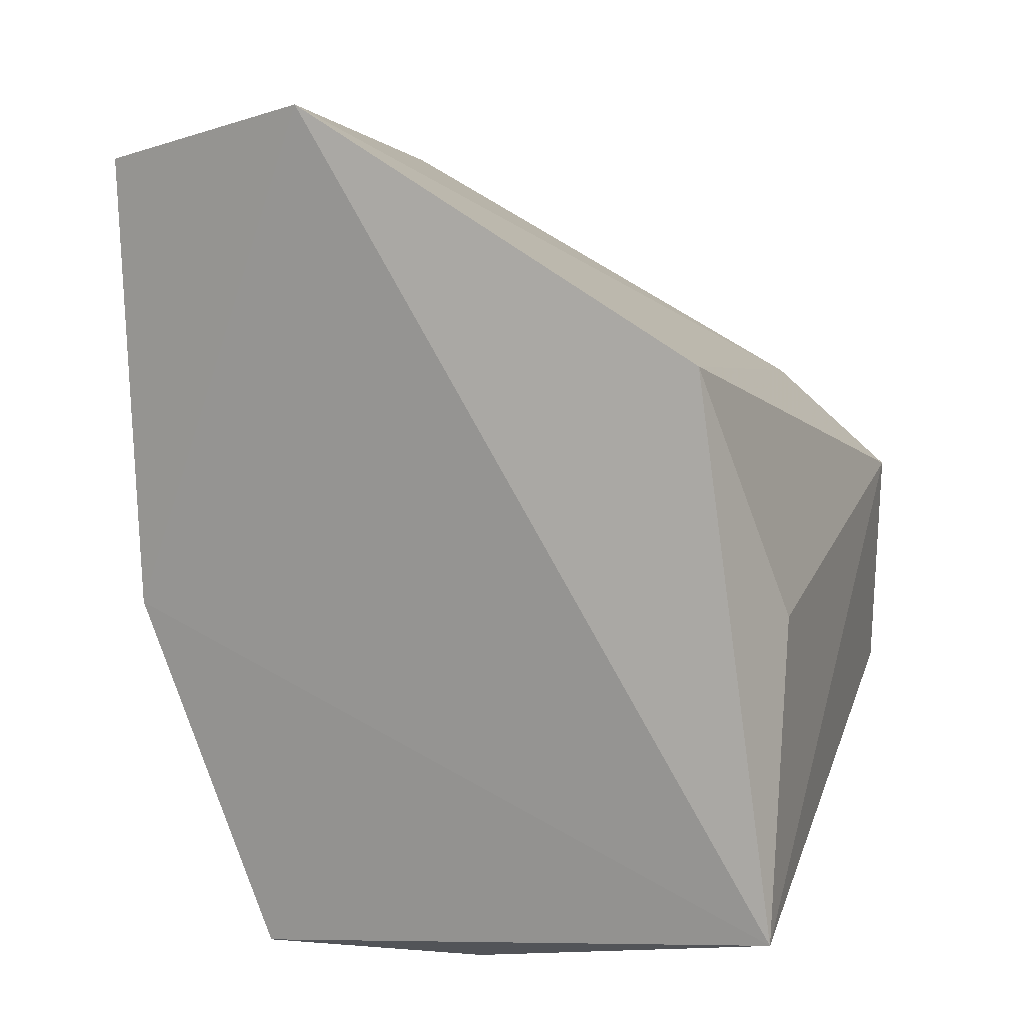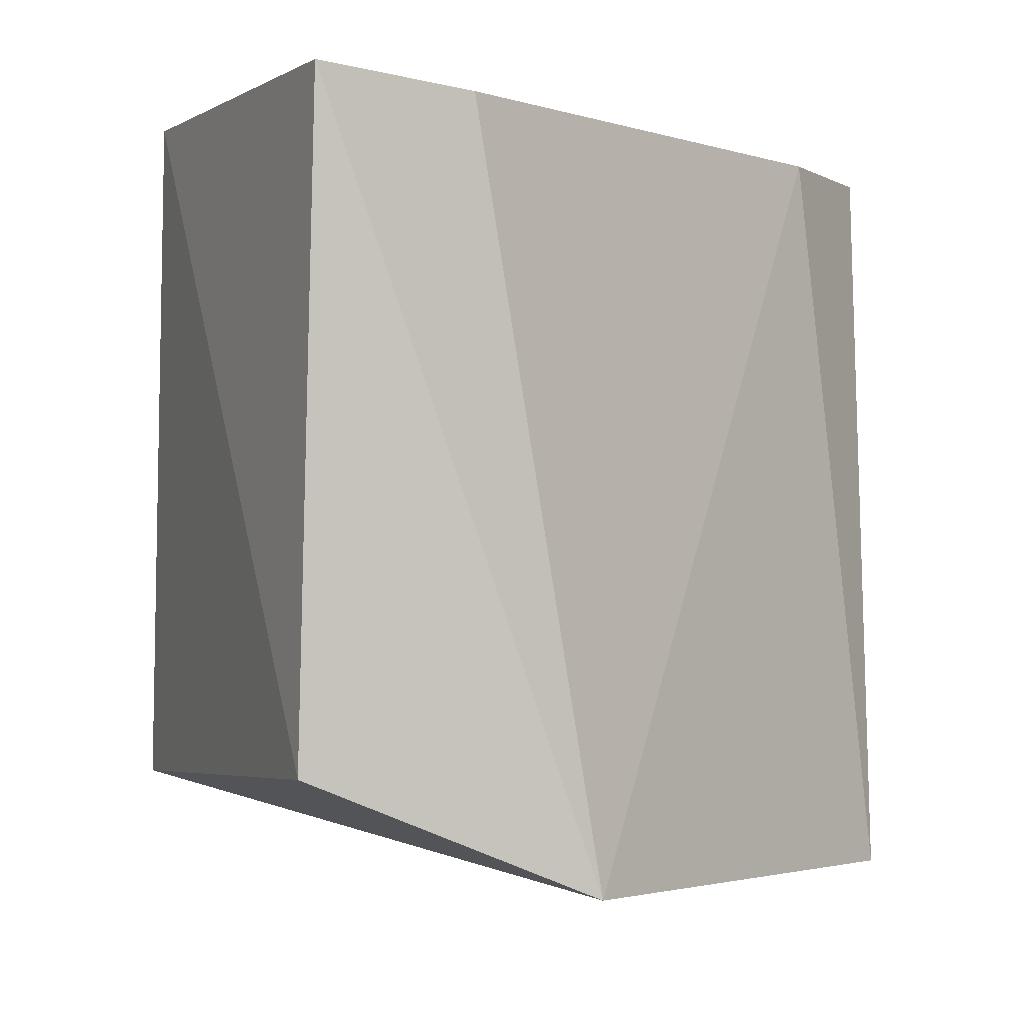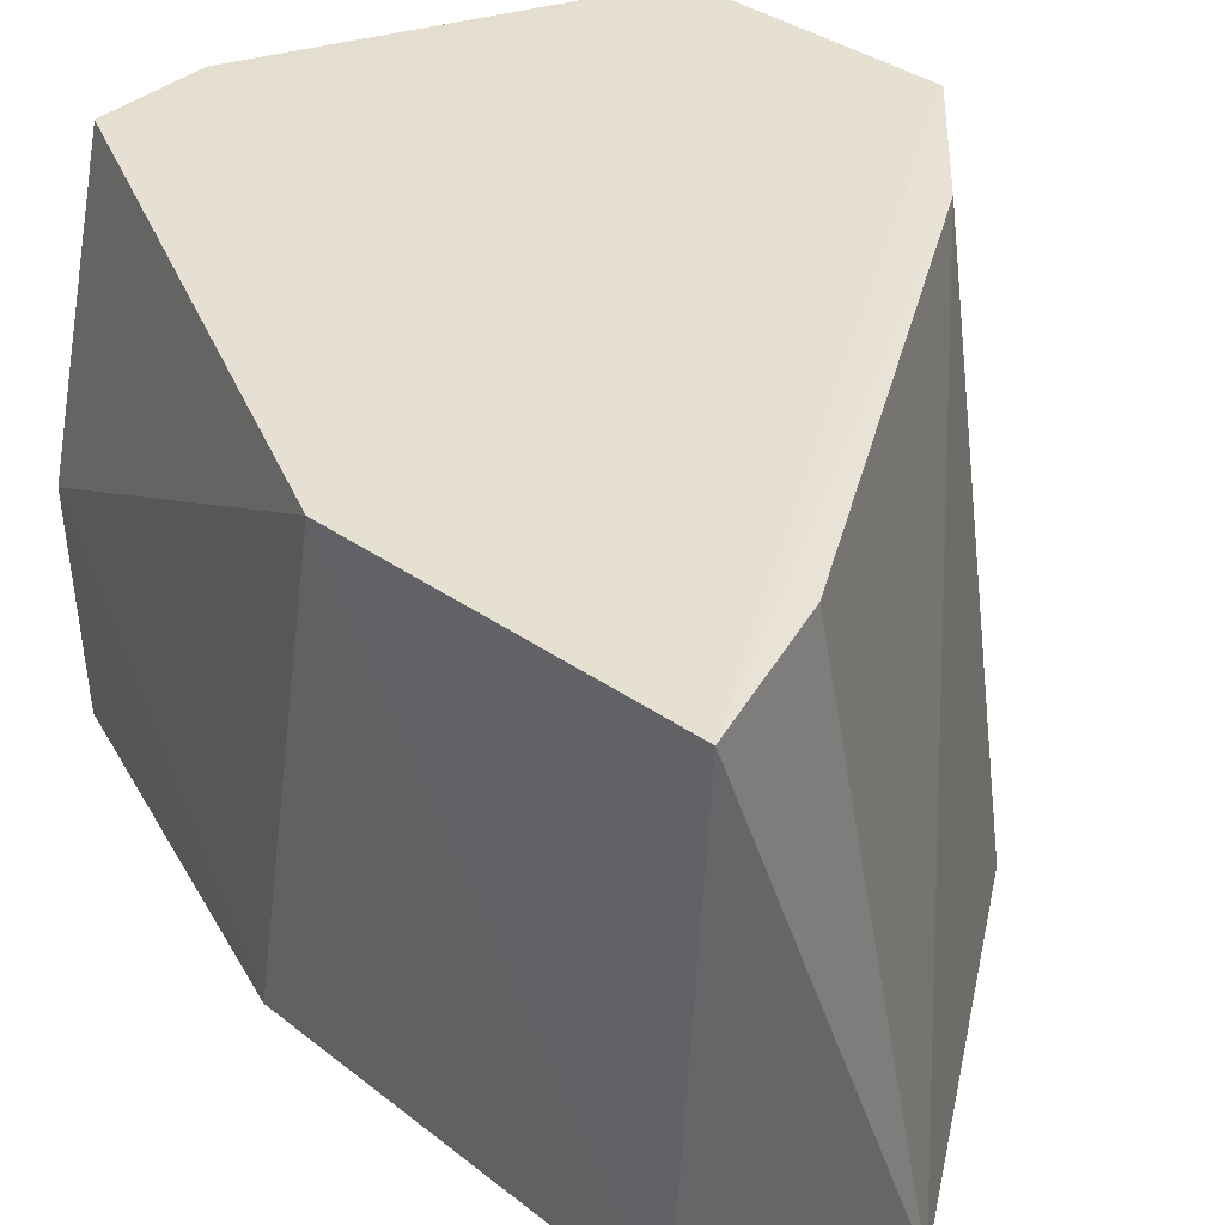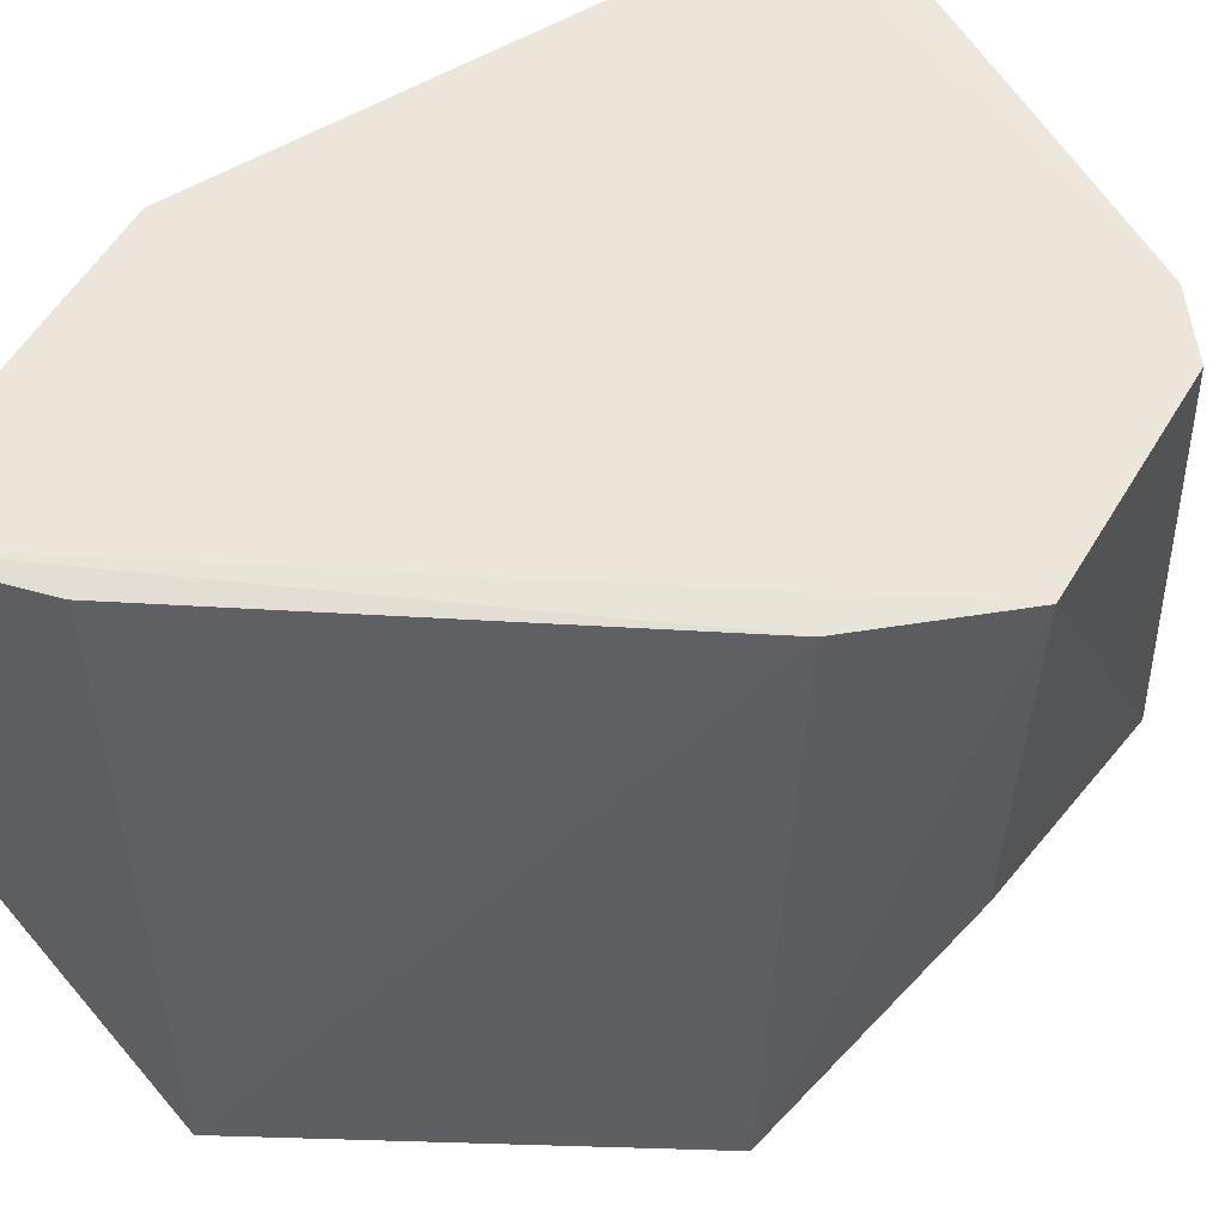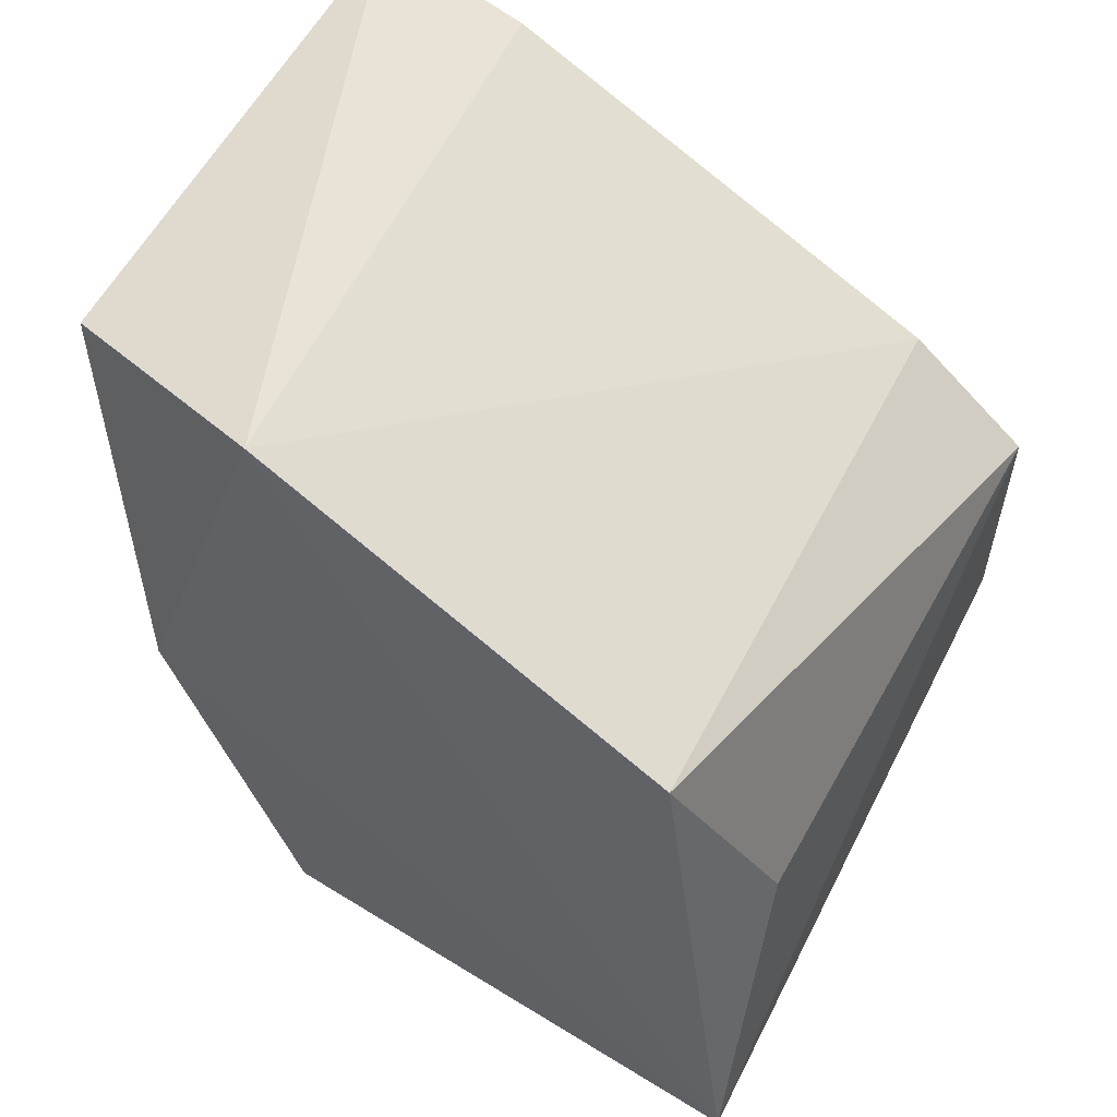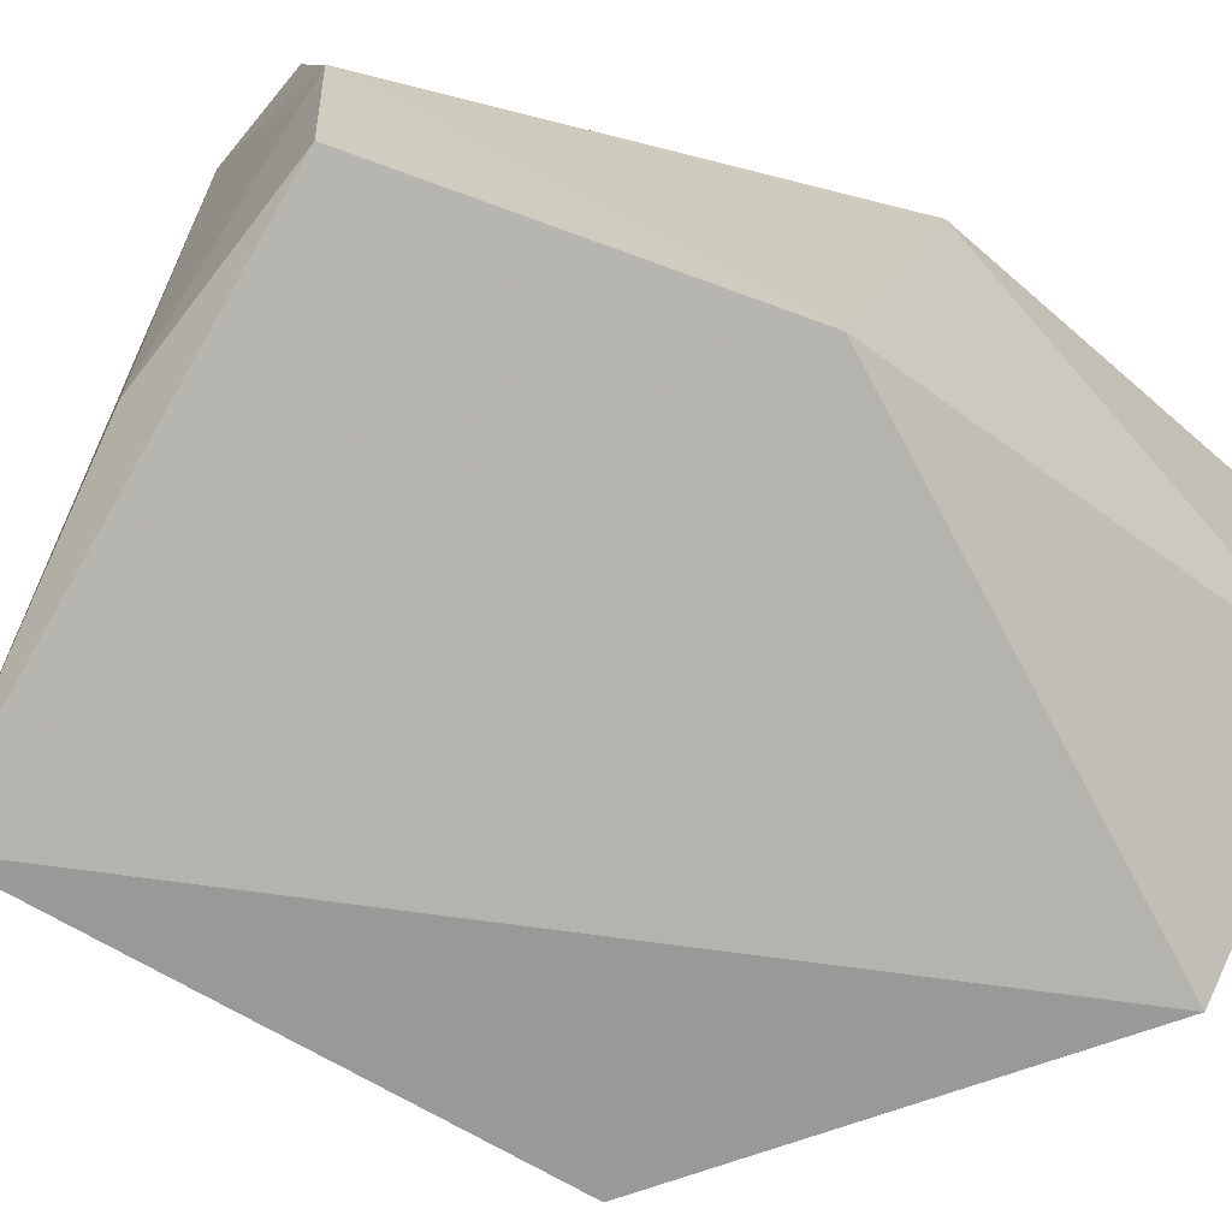
<metadata>
{"format":"obj","ext":"obj","renderer":"f3d","projection":"perspective","resolution":1024,"background":"white","views":[{"elev":10.6,"azim":-164.6,"up":"+Y"},{"elev":-1.9,"azim":155.3,"up":"+Z"},{"elev":38.2,"azim":133.0,"up":"+Z"},{"elev":56.6,"azim":-147.5,"up":"+Z"},{"elev":52.6,"azim":-153.3,"up":"+Y"},{"elev":-69.3,"azim":50.6,"up":"+Z"}]}
</metadata>
<code>
v 0.0582 0.0251 0.1151
v 0.05861 0.00981 0.1151
v 0.05828 0.02385 0.09122
v 0.03101 0.016 0.08679
v 0.02673 0.007718 0.1153
v 0.05151 -0.01185 0.09097
v 0.04817 0.02631 0.087
v 0.02705 -0.002473 0.1153
v 0.05715 0.003948 0.09039
v 0.03209 0.0124 0.1152
v 0.02758 -0.008013 0.08638
v 0.04794 -0.01239 0.115
v 0.05136 -0.01243 0.1012
v 0.05149 0.02302 0.1149
v 0.02784 0.004861 0.09133
v 0.04285 -0.01242 0.115
v 0.02916 -0.005069 0.1153
v 0.0414 -0.01158 0.09099
f 1 2 3
f 7 1 3
f 8 2 1
f 8 1 5
f 9 3 2
f 9 7 3
f 10 5 1
f 10 7 4
f 10 4 5
f 11 4 7
f 11 8 5
f 11 9 6
f 11 7 9
f 13 9 2
f 13 6 9
f 13 2 12
f 14 10 1
f 14 1 7
f 14 7 10
f 15 11 5
f 15 5 4
f 15 4 11
f 16 13 12
f 17 16 12
f 17 8 11
f 17 11 16
f 17 12 2
f 17 2 8
f 18 16 11
f 18 11 6
f 18 6 13
f 18 13 16

</code>
